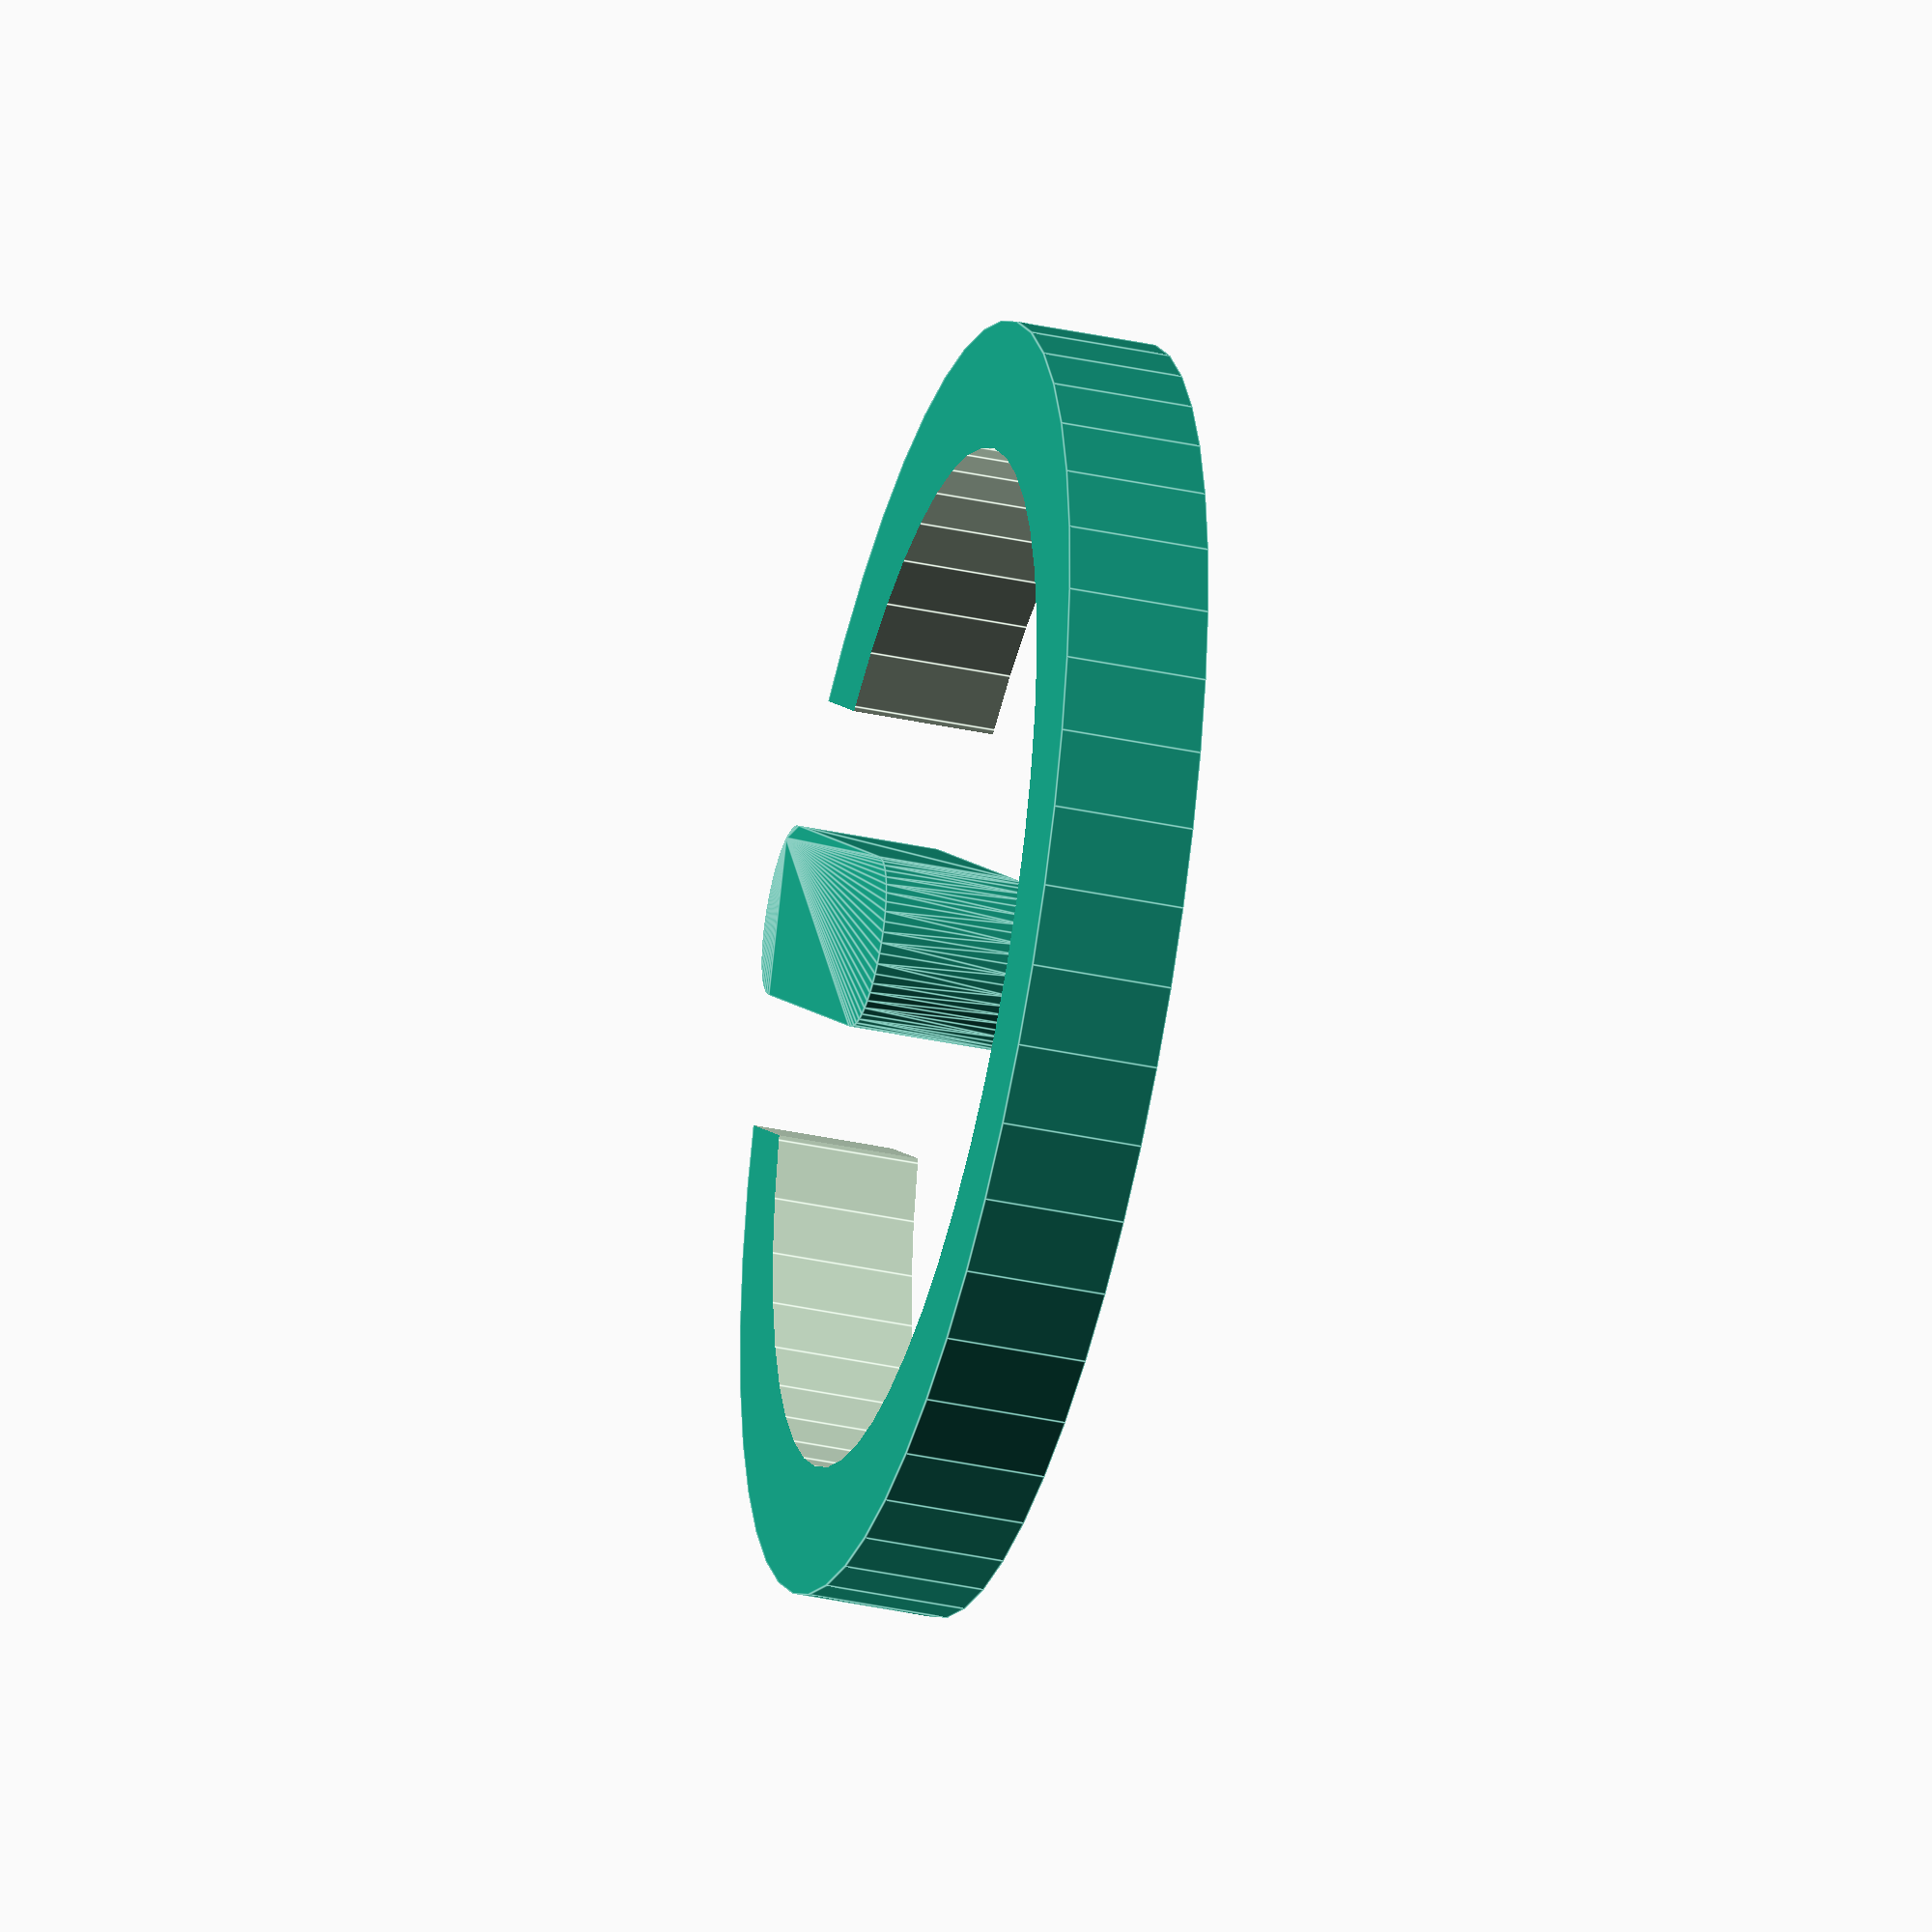
<openscad>
module logo(radius,height) {
	union() {
		del = 1;
		band = 0.6;
		scale = (radius/4);
		//Arc
		difference() {
				cylinder(h=height,r=3*scale,center=true,$fn=50);
				cylinder(h=height+del,r=(3-band)*scale,center=true,$fn=50);
				translate([0,3*scale,0])
					cube(size = [2*scale,2*scale,height+del], center = true);
			}
		//Bar 
		translate([0,scale,-height/2])
			hull() {
				cylinder(h=height,r=band,centre=true,$fn=50);
				translate([0,2*scale,0])
					cylinder(h=height,r=band,centre=true,$fn=50);
			}
	}
}

module button_power() {
	union() {
		//Cap
		difference () {
			cylinder(h=5,r1=5.2,r2=5,center=true,$fn=50);
			translate([1.8,2.3,2.5])
				logo(6,1);
		}
		//Shank
		translate([0,0,-5])
			cylinder(h=6,r=3,center=true,$fn=50);
		translate([1,2.7,-7.5])
			sphere(0.5,$fn=50);
	}
}

//rotate([0,180,0])
	logo(6,1);
	//button_power();
</openscad>
<views>
elev=219.5 azim=227.2 roll=284.8 proj=o view=edges
</views>
